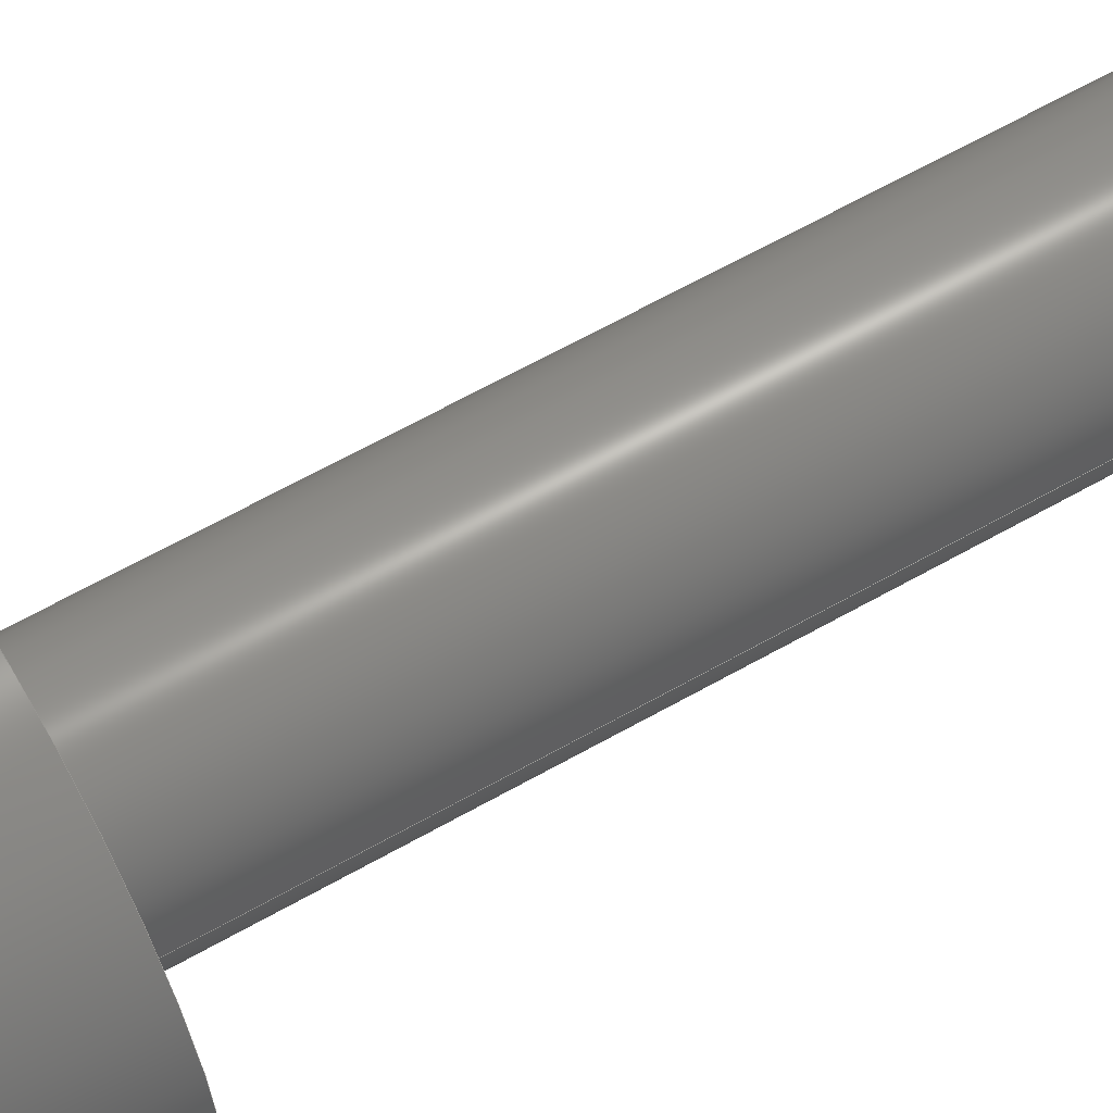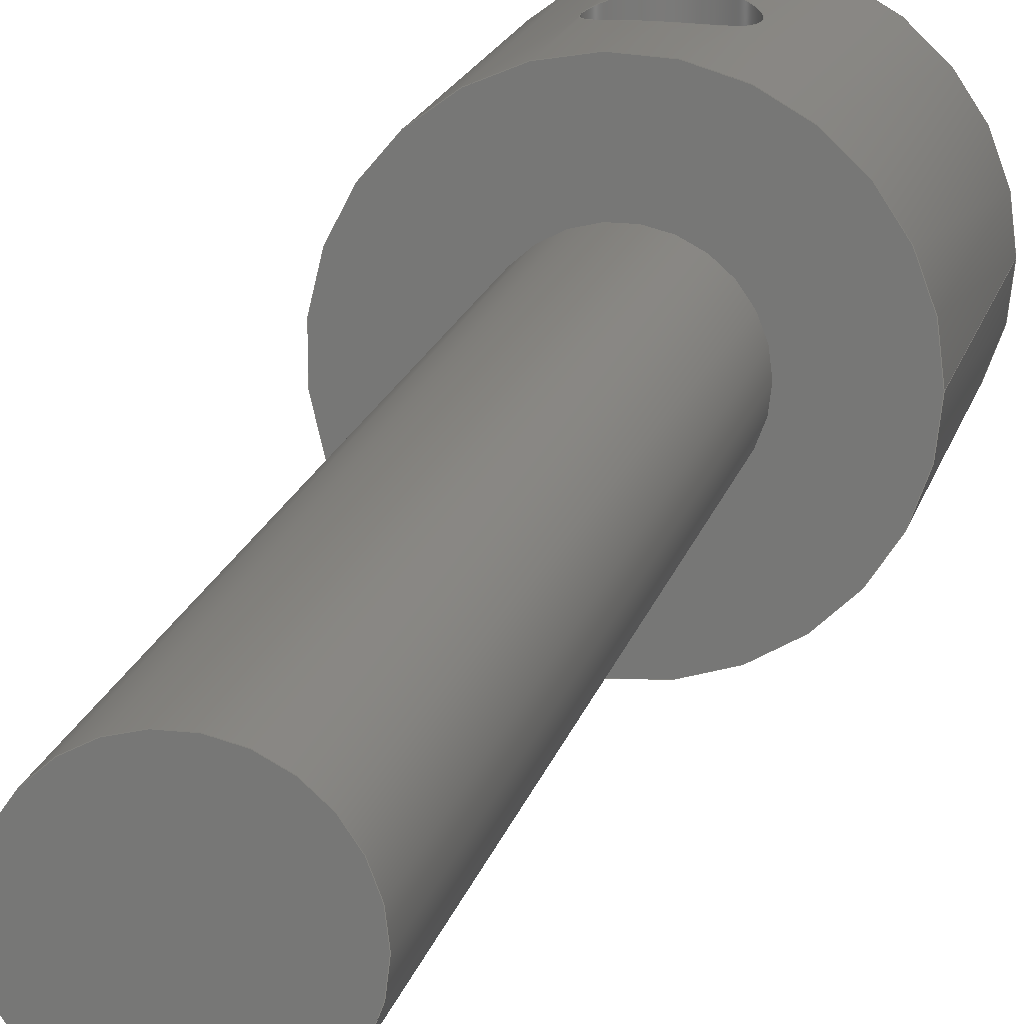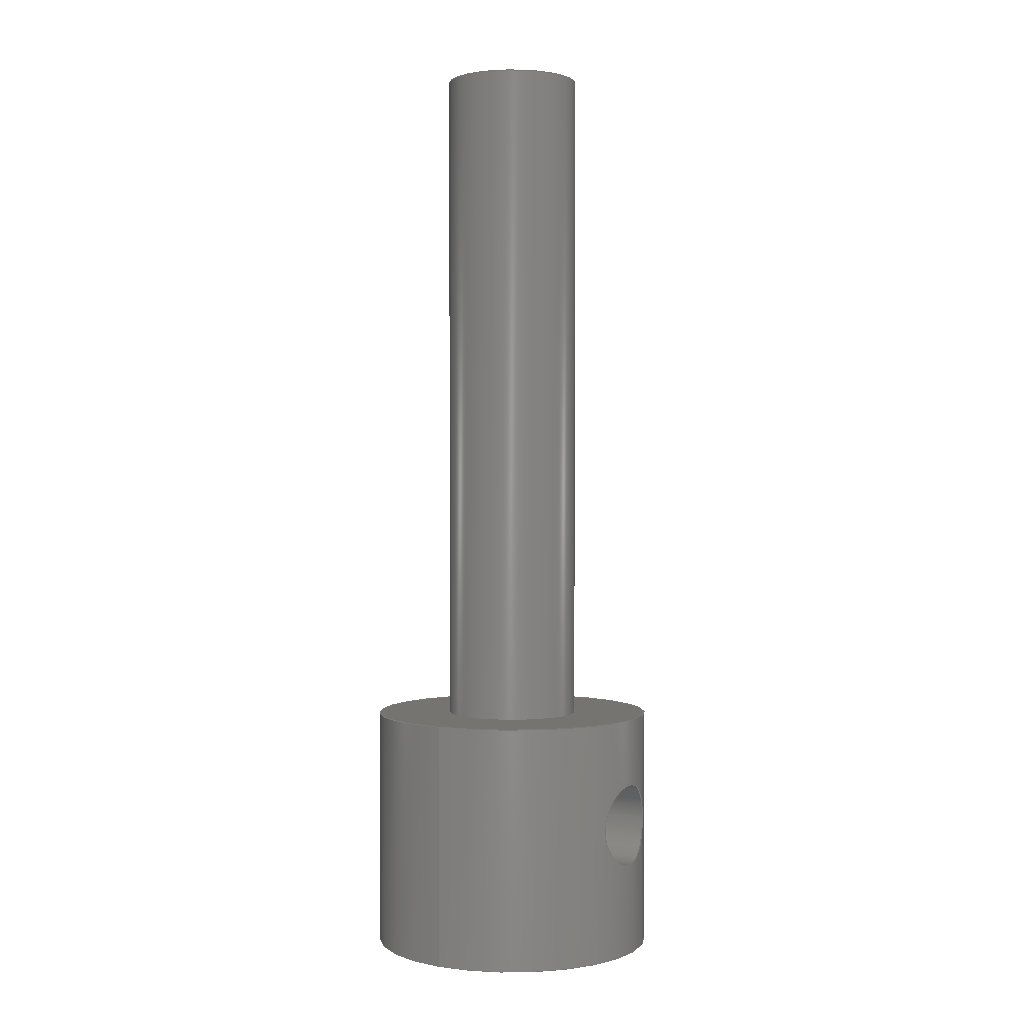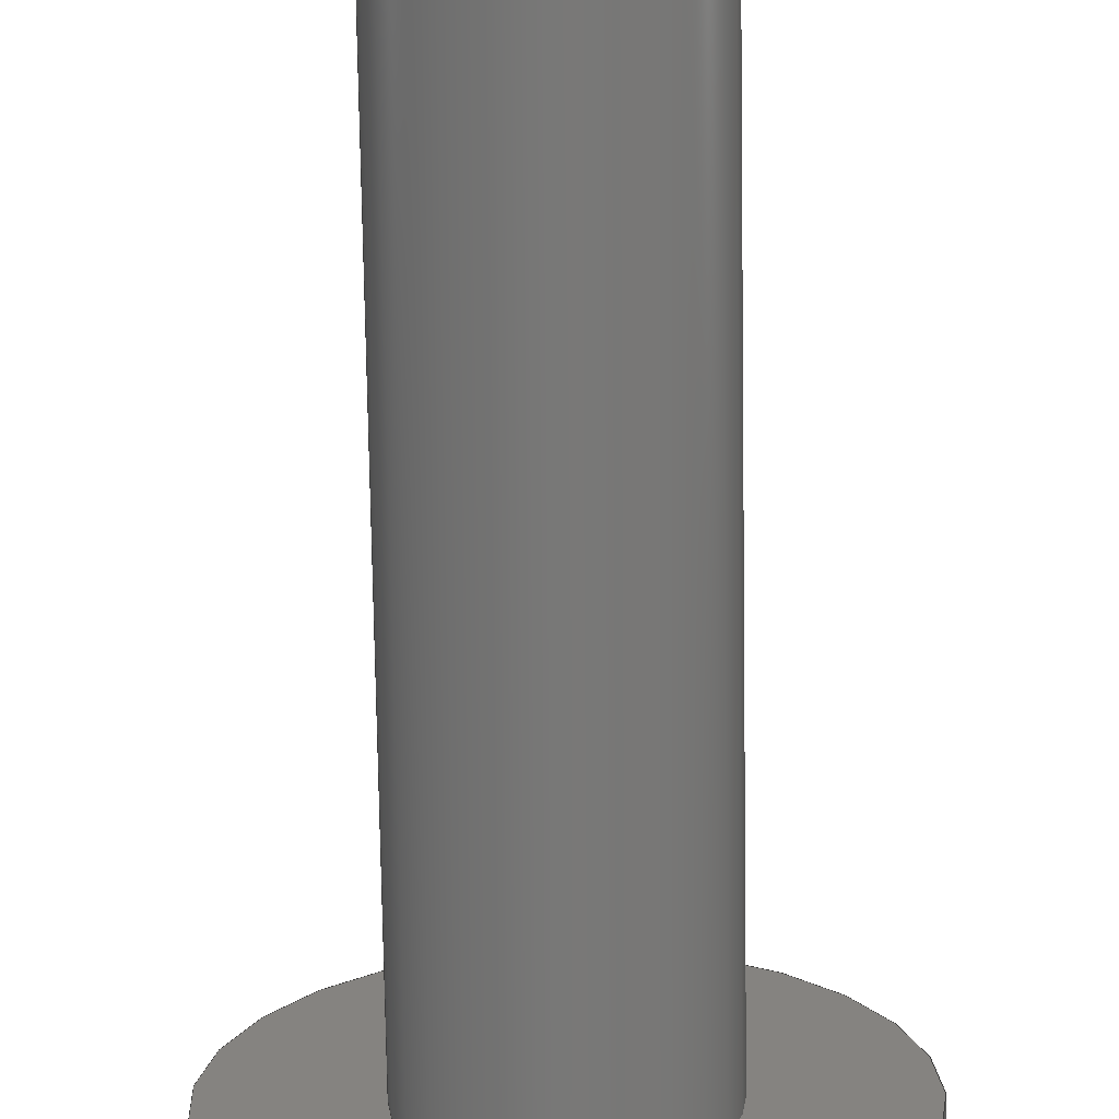
<metadata>
{"format":"step","ext":"step","renderer":"f3d","projection":"perspective","resolution":1024,"background":"white","views":[{"elev":61.9,"azim":59.8,"up":"+Z"},{"elev":17.0,"azim":-167.1,"up":"+Z"},{"elev":1.3,"azim":-58.7,"up":"+Y"},{"elev":-70.7,"azim":-179.1,"up":"+Z"}]}
</metadata>
<code>
ISO-10303-21;
DATA;
#1=MECHANICAL_DESIGN_GEOMETRIC_PRESENTATION_REPRESENTATION('',(#4),#237);
#2=SHAPE_REPRESENTATION_RELATIONSHIP('SRR','None',#244,#3);
#3=ADVANCED_BREP_SHAPE_REPRESENTATION('',(#5),#236);
#4=STYLED_ITEM('',(#253),#5);
#5=MANIFOLD_SOLID_BREP('Body1',#91);
#6=FACE_BOUND('',#26,.T.);
#7=FACE_BOUND('',#27,.T.);
#8=FACE_BOUND('',#29,.T.);
#9=PLANE('',#109);
#10=PLANE('',#113);
#11=PLANE('',#114);
#12=CIRCLE('',#107,0.3302);
#13=CIRCLE('',#108,0.3302);
#14=CIRCLE('',#111,0.6985);
#15=CIRCLE('',#112,0.6985);
#16=FACE_OUTER_BOUND('',#22,.T.);
#17=FACE_OUTER_BOUND('',#23,.T.);
#18=FACE_OUTER_BOUND('',#24,.T.);
#19=FACE_OUTER_BOUND('',#25,.T.);
#20=FACE_OUTER_BOUND('',#28,.T.);
#21=FACE_OUTER_BOUND('',#30,.T.);
#22=EDGE_LOOP('',(#60,#61,#62,#63,#64,#65));
#23=EDGE_LOOP('',(#66,#67,#68,#69));
#24=EDGE_LOOP('',(#70));
#25=EDGE_LOOP('',(#71,#72,#73,#74));
#26=EDGE_LOOP('',(#75,#76));
#27=EDGE_LOOP('',(#77,#78));
#28=EDGE_LOOP('',(#79));
#29=EDGE_LOOP('',(#80));
#30=EDGE_LOOP('',(#81));
#31=LINE('',#181,#34);
#32=LINE('',#223,#35);
#33=LINE('',#230,#36);
#34=VECTOR('',#119,0.2032);
#35=VECTOR('',#124,0.3302);
#36=VECTOR('',#133,0.6985);
#37=B_SPLINE_CURVE_WITH_KNOTS('',3,(#144,#145,#146,#147,#148,#149,#150,
#151,#152,#153,#154,#155,#156,#157,#158,#159,#160,#161),.UNSPECIFIED.,.F.,
 .F.,(4,2,2,2,2,2,2,2,4),(0,0.07704,0.1541,0.2311,
0.3081,0.3851,0.4621,0.5392,
0.6162),.UNSPECIFIED.);
#38=B_SPLINE_CURVE_WITH_KNOTS('',3,(#162,#163,#164,#165,#166,#167,#168,
#169,#170,#171,#172,#173,#174,#175,#176,#177,#178,#179),.UNSPECIFIED.,.F.,
 .F.,(4,2,2,2,2,2,2,2,4),(0.6162,0.6932,0.7703,
0.8473,0.9243,1.001,1.078,1.155,
1.232),.UNSPECIFIED.);
#39=B_SPLINE_CURVE_WITH_KNOTS('',3,(#183,#184,#185,#186,#187,#188,#189,
#190,#191,#192,#193,#194,#195,#196,#197,#198,#199,#200),.UNSPECIFIED.,.F.,
 .F.,(4,2,2,2,2,2,2,2,4),(0,0.07704,0.1541,0.2311,
0.3081,0.3851,0.4621,0.5392,
0.6162),.UNSPECIFIED.);
#40=B_SPLINE_CURVE_WITH_KNOTS('',3,(#201,#202,#203,#204,#205,#206,#207,
#208,#209,#210,#211,#212,#213,#214,#215,#216,#217,#218),.UNSPECIFIED.,.F.,
 .F.,(4,2,2,2,2,2,2,2,4),(0.6162,0.6932,0.7703,
0.8473,0.9243,1.001,1.078,1.155,
1.232),.UNSPECIFIED.);
#41=VERTEX_POINT('',#142);
#42=VERTEX_POINT('',#143);
#43=VERTEX_POINT('',#180);
#44=VERTEX_POINT('',#182);
#45=VERTEX_POINT('',#220);
#46=VERTEX_POINT('',#222);
#47=VERTEX_POINT('',#227);
#48=VERTEX_POINT('',#229);
#49=EDGE_CURVE('',#41,#42,#37,.T.);
#50=EDGE_CURVE('',#42,#41,#38,.T.);
#51=EDGE_CURVE('',#42,#43,#31,.T.);
#52=EDGE_CURVE('',#44,#43,#39,.T.);
#53=EDGE_CURVE('',#43,#44,#40,.T.);
#54=EDGE_CURVE('',#45,#45,#12,.T.);
#55=EDGE_CURVE('',#45,#46,#32,.T.);
#56=EDGE_CURVE('',#46,#46,#13,.T.);
#57=EDGE_CURVE('',#47,#47,#14,.T.);
#58=EDGE_CURVE('',#47,#48,#33,.T.);
#59=EDGE_CURVE('',#48,#48,#15,.T.);
#60=ORIENTED_EDGE('',*,*,#49,.F.);
#61=ORIENTED_EDGE('',*,*,#50,.F.);
#62=ORIENTED_EDGE('',*,*,#51,.T.);
#63=ORIENTED_EDGE('',*,*,#52,.F.);
#64=ORIENTED_EDGE('',*,*,#53,.F.);
#65=ORIENTED_EDGE('',*,*,#51,.F.);
#66=ORIENTED_EDGE('',*,*,#54,.F.);
#67=ORIENTED_EDGE('',*,*,#55,.T.);
#68=ORIENTED_EDGE('',*,*,#56,.F.);
#69=ORIENTED_EDGE('',*,*,#55,.F.);
#70=ORIENTED_EDGE('',*,*,#54,.T.);
#71=ORIENTED_EDGE('',*,*,#57,.F.);
#72=ORIENTED_EDGE('',*,*,#58,.T.);
#73=ORIENTED_EDGE('',*,*,#59,.T.);
#74=ORIENTED_EDGE('',*,*,#58,.F.);
#75=ORIENTED_EDGE('',*,*,#52,.T.);
#76=ORIENTED_EDGE('',*,*,#53,.T.);
#77=ORIENTED_EDGE('',*,*,#49,.T.);
#78=ORIENTED_EDGE('',*,*,#50,.T.);
#79=ORIENTED_EDGE('',*,*,#57,.T.);
#80=ORIENTED_EDGE('',*,*,#56,.T.);
#81=ORIENTED_EDGE('',*,*,#59,.F.);
#82=CYLINDRICAL_SURFACE('',#105,0.2032);
#83=CYLINDRICAL_SURFACE('',#106,0.3302);
#84=CYLINDRICAL_SURFACE('',#110,0.6985);
#85=ADVANCED_FACE('',(#16),#82,.F.);
#86=ADVANCED_FACE('',(#17),#83,.T.);
#87=ADVANCED_FACE('',(#18),#9,.T.);
#88=ADVANCED_FACE('',(#19,#6,#7),#84,.T.);
#89=ADVANCED_FACE('',(#20,#8),#10,.T.);
#90=ADVANCED_FACE('',(#21),#11,.F.);
#91=CLOSED_SHELL('',(#85,#86,#87,#88,#89,#90));
#92=DERIVED_UNIT_ELEMENT(#94,1);
#93=DERIVED_UNIT_ELEMENT(#239,3);
#94=(
MASS_UNIT()
NAMED_UNIT(*)
SI_UNIT(.KILO.,.GRAM.)
);
#95=DERIVED_UNIT((#92,#93));
#96=MEASURE_REPRESENTATION_ITEM('density measure',
POSITIVE_RATIO_MEASURE(7850),#95);
#97=PROPERTY_DEFINITION_REPRESENTATION(#102,#99);
#98=PROPERTY_DEFINITION_REPRESENTATION(#103,#100);
#99=REPRESENTATION('material name',(#101),#236);
#100=REPRESENTATION('density',(#96),#236);
#101=DESCRIPTIVE_REPRESENTATION_ITEM('Steel','Steel');
#102=PROPERTY_DEFINITION('material property','material name',#246);
#103=PROPERTY_DEFINITION('material property','density of part',#246);
#104=AXIS2_PLACEMENT_3D('placement',#140,#115,#116);
#105=AXIS2_PLACEMENT_3D('',#141,#117,#118);
#106=AXIS2_PLACEMENT_3D('',#219,#120,#121);
#107=AXIS2_PLACEMENT_3D('',#221,#122,#123);
#108=AXIS2_PLACEMENT_3D('',#224,#125,#126);
#109=AXIS2_PLACEMENT_3D('',#225,#127,#128);
#110=AXIS2_PLACEMENT_3D('',#226,#129,#130);
#111=AXIS2_PLACEMENT_3D('',#228,#131,#132);
#112=AXIS2_PLACEMENT_3D('',#231,#134,#135);
#113=AXIS2_PLACEMENT_3D('',#232,#136,#137);
#114=AXIS2_PLACEMENT_3D('',#233,#138,#139);
#115=DIRECTION('axis',(0,0,1));
#116=DIRECTION('refdir',(1,0,0));
#117=DIRECTION('center_axis',(0,0,1));
#118=DIRECTION('ref_axis',(1,0,0));
#119=DIRECTION('',(0,0,1));
#120=DIRECTION('center_axis',(0,1,0));
#121=DIRECTION('ref_axis',(-1,0,0));
#122=DIRECTION('center_axis',(0,1,0));
#123=DIRECTION('ref_axis',(-1,0,0));
#124=DIRECTION('',(0,-1,0));
#125=DIRECTION('center_axis',(0,-1,0));
#126=DIRECTION('ref_axis',(-1,0,0));
#127=DIRECTION('center_axis',(0,1,0));
#128=DIRECTION('ref_axis',(-1,0,0));
#129=DIRECTION('center_axis',(0,1,0));
#130=DIRECTION('ref_axis',(1,0,0));
#131=DIRECTION('center_axis',(0,1,0));
#132=DIRECTION('ref_axis',(1,0,0));
#133=DIRECTION('',(0,-1,0));
#134=DIRECTION('center_axis',(0,1,0));
#135=DIRECTION('ref_axis',(1,0,0));
#136=DIRECTION('center_axis',(0,1,0));
#137=DIRECTION('ref_axis',(1,0,0));
#138=DIRECTION('center_axis',(0,1,0));
#139=DIRECTION('ref_axis',(1,0,0));
#140=CARTESIAN_POINT('',(0,0,0));
#141=CARTESIAN_POINT('Origin',(0,0.6604,0));
#142=CARTESIAN_POINT('',(0.2032,0.6604,-0.6683));
#143=CARTESIAN_POINT('',(-0.2032,0.6604,-0.6683));
#144=CARTESIAN_POINT('Ctrl Pts',(0.2032,0.6604,-0.6683));
#145=CARTESIAN_POINT('Ctrl Pts',(0.2032,0.6861,-0.6683));
#146=CARTESIAN_POINT('Ctrl Pts',(0.198,0.7134,-0.6699));
#147=CARTESIAN_POINT('Ctrl Pts',(0.1773,0.7634,-0.6757));
#148=CARTESIAN_POINT('Ctrl Pts',(0.1616,0.7861,-0.6798));
#149=CARTESIAN_POINT('Ctrl Pts',(0.1257,0.822,-0.6873));
#150=CARTESIAN_POINT('Ctrl Pts',(0.103,0.8377,-0.6913));
#151=CARTESIAN_POINT('Ctrl Pts',(0.05296,0.8584,-0.6969));
#152=CARTESIAN_POINT('Ctrl Pts',(0.02567,0.8636,-0.6985));
#153=CARTESIAN_POINT('Ctrl Pts',(-0.02567,0.8636,-0.6985));
#154=CARTESIAN_POINT('Ctrl Pts',(-0.05296,0.8584,
-0.6969));
#155=CARTESIAN_POINT('Ctrl Pts',(-0.103,0.8377,-0.6913));
#156=CARTESIAN_POINT('Ctrl Pts',(-0.1257,0.822,-0.6873));
#157=CARTESIAN_POINT('Ctrl Pts',(-0.1616,0.7861,-0.6798));
#158=CARTESIAN_POINT('Ctrl Pts',(-0.1773,0.7634,-0.6757));
#159=CARTESIAN_POINT('Ctrl Pts',(-0.198,0.7134,-0.6699));
#160=CARTESIAN_POINT('Ctrl Pts',(-0.2032,0.6861,-0.6683));
#161=CARTESIAN_POINT('Ctrl Pts',(-0.2032,0.6604,-0.6683));
#162=CARTESIAN_POINT('Ctrl Pts',(-0.2032,0.6604,-0.6683));
#163=CARTESIAN_POINT('Ctrl Pts',(-0.2032,0.6347,-0.6683));
#164=CARTESIAN_POINT('Ctrl Pts',(-0.198,0.6074,-0.6699));
#165=CARTESIAN_POINT('Ctrl Pts',(-0.1773,0.5574,-0.6757));
#166=CARTESIAN_POINT('Ctrl Pts',(-0.1616,0.5347,-0.6798));
#167=CARTESIAN_POINT('Ctrl Pts',(-0.1257,0.4988,-0.6873));
#168=CARTESIAN_POINT('Ctrl Pts',(-0.103,0.4831,-0.6913));
#169=CARTESIAN_POINT('Ctrl Pts',(-0.05296,0.4624,
-0.6969));
#170=CARTESIAN_POINT('Ctrl Pts',(-0.02567,0.4572,-0.6985));
#171=CARTESIAN_POINT('Ctrl Pts',(0.02567,0.4572,-0.6985));
#172=CARTESIAN_POINT('Ctrl Pts',(0.05296,0.4624,-0.6969));
#173=CARTESIAN_POINT('Ctrl Pts',(0.103,0.4831,-0.6913));
#174=CARTESIAN_POINT('Ctrl Pts',(0.1257,0.4988,-0.6873));
#175=CARTESIAN_POINT('Ctrl Pts',(0.1616,0.5347,-0.6798));
#176=CARTESIAN_POINT('Ctrl Pts',(0.1773,0.5574,-0.6757));
#177=CARTESIAN_POINT('Ctrl Pts',(0.198,0.6074,-0.6699));
#178=CARTESIAN_POINT('Ctrl Pts',(0.2032,0.6347,-0.6683));
#179=CARTESIAN_POINT('Ctrl Pts',(0.2032,0.6604,-0.6683));
#180=CARTESIAN_POINT('',(-0.2032,0.6604,0.6683));
#181=CARTESIAN_POINT('',(-0.2032,0.6604,0));
#182=CARTESIAN_POINT('',(0.2032,0.6604,0.6683));
#183=CARTESIAN_POINT('Ctrl Pts',(0.2032,0.6604,0.6683));
#184=CARTESIAN_POINT('Ctrl Pts',(0.2032,0.6347,0.6683));
#185=CARTESIAN_POINT('Ctrl Pts',(0.198,0.6074,0.6699));
#186=CARTESIAN_POINT('Ctrl Pts',(0.1773,0.5574,0.6757));
#187=CARTESIAN_POINT('Ctrl Pts',(0.1616,0.5347,0.6798));
#188=CARTESIAN_POINT('Ctrl Pts',(0.1257,0.4988,0.6873));
#189=CARTESIAN_POINT('Ctrl Pts',(0.103,0.4831,0.6913));
#190=CARTESIAN_POINT('Ctrl Pts',(0.05296,0.4624,0.6969));
#191=CARTESIAN_POINT('Ctrl Pts',(0.02567,0.4572,0.6985));
#192=CARTESIAN_POINT('Ctrl Pts',(-0.02567,0.4572,0.6985));
#193=CARTESIAN_POINT('Ctrl Pts',(-0.05296,0.4624,
0.6969));
#194=CARTESIAN_POINT('Ctrl Pts',(-0.103,0.4831,0.6913));
#195=CARTESIAN_POINT('Ctrl Pts',(-0.1257,0.4988,0.6873));
#196=CARTESIAN_POINT('Ctrl Pts',(-0.1616,0.5347,0.6798));
#197=CARTESIAN_POINT('Ctrl Pts',(-0.1773,0.5574,0.6757));
#198=CARTESIAN_POINT('Ctrl Pts',(-0.198,0.6074,0.6699));
#199=CARTESIAN_POINT('Ctrl Pts',(-0.2032,0.6347,0.6683));
#200=CARTESIAN_POINT('Ctrl Pts',(-0.2032,0.6604,0.6683));
#201=CARTESIAN_POINT('Ctrl Pts',(-0.2032,0.6604,0.6683));
#202=CARTESIAN_POINT('Ctrl Pts',(-0.2032,0.6861,0.6683));
#203=CARTESIAN_POINT('Ctrl Pts',(-0.198,0.7134,0.6699));
#204=CARTESIAN_POINT('Ctrl Pts',(-0.1773,0.7634,0.6757));
#205=CARTESIAN_POINT('Ctrl Pts',(-0.1616,0.7861,0.6798));
#206=CARTESIAN_POINT('Ctrl Pts',(-0.1257,0.822,0.6873));
#207=CARTESIAN_POINT('Ctrl Pts',(-0.103,0.8377,0.6913));
#208=CARTESIAN_POINT('Ctrl Pts',(-0.05296,0.8584,
0.6969));
#209=CARTESIAN_POINT('Ctrl Pts',(-0.02567,0.8636,0.6985));
#210=CARTESIAN_POINT('Ctrl Pts',(0.02567,0.8636,0.6985));
#211=CARTESIAN_POINT('Ctrl Pts',(0.05296,0.8584,0.6969));
#212=CARTESIAN_POINT('Ctrl Pts',(0.103,0.8377,0.6913));
#213=CARTESIAN_POINT('Ctrl Pts',(0.1257,0.822,0.6873));
#214=CARTESIAN_POINT('Ctrl Pts',(0.1616,0.7861,0.6798));
#215=CARTESIAN_POINT('Ctrl Pts',(0.1773,0.7634,0.6757));
#216=CARTESIAN_POINT('Ctrl Pts',(0.198,0.7134,0.6699));
#217=CARTESIAN_POINT('Ctrl Pts',(0.2032,0.6861,0.6683));
#218=CARTESIAN_POINT('Ctrl Pts',(0.2032,0.6604,0.6683));
#219=CARTESIAN_POINT('Origin',(0,1.194,0));
#220=CARTESIAN_POINT('',(0.3302,4.496,-4.044e-17));
#221=CARTESIAN_POINT('Origin',(0,4.496,0));
#222=CARTESIAN_POINT('',(0.3302,1.194,-4.044e-17));
#223=CARTESIAN_POINT('',(0.3302,1.194,-4.044e-17));
#224=CARTESIAN_POINT('Origin',(0,1.194,0));
#225=CARTESIAN_POINT('Origin',(0,4.496,0));
#226=CARTESIAN_POINT('Origin',(0,0,0));
#227=CARTESIAN_POINT('',(-0.6985,1.194,8.554e-17));
#228=CARTESIAN_POINT('Origin',(0,1.194,0));
#229=CARTESIAN_POINT('',(-0.6985,0,8.554e-17));
#230=CARTESIAN_POINT('',(-0.6985,0,8.554e-17));
#231=CARTESIAN_POINT('Origin',(0,0,0));
#232=CARTESIAN_POINT('Origin',(0,1.194,0));
#233=CARTESIAN_POINT('Origin',(0,0,0));
#234=UNCERTAINTY_MEASURE_WITH_UNIT(LENGTH_MEASURE(0.001),#238,
'DISTANCE_ACCURACY_VALUE',
'Maximum model space distance between geometric entities at asserted c
onnectivities');
#235=UNCERTAINTY_MEASURE_WITH_UNIT(LENGTH_MEASURE(0.001),#238,
'DISTANCE_ACCURACY_VALUE',
'Maximum model space distance between geometric entities at asserted c
onnectivities');
#236=(
GEOMETRIC_REPRESENTATION_CONTEXT(3)
GLOBAL_UNCERTAINTY_ASSIGNED_CONTEXT((#234))
GLOBAL_UNIT_ASSIGNED_CONTEXT((#238,#240,#241))
REPRESENTATION_CONTEXT('','3D')
);
#237=(
GEOMETRIC_REPRESENTATION_CONTEXT(3)
GLOBAL_UNCERTAINTY_ASSIGNED_CONTEXT((#235))
GLOBAL_UNIT_ASSIGNED_CONTEXT((#238,#240,#241))
REPRESENTATION_CONTEXT('','3D')
);
#238=(
LENGTH_UNIT()
NAMED_UNIT(*)
SI_UNIT(.CENTI.,.METRE.)
);
#239=(
LENGTH_UNIT()
NAMED_UNIT(*)
SI_UNIT($,.METRE.)
);
#240=(
NAMED_UNIT(*)
PLANE_ANGLE_UNIT()
SI_UNIT($,.RADIAN.)
);
#241=(
NAMED_UNIT(*)
SI_UNIT($,.STERADIAN.)
SOLID_ANGLE_UNIT()
);
#242=SHAPE_DEFINITION_REPRESENTATION(#243,#244);
#243=PRODUCT_DEFINITION_SHAPE('',$,#246);
#244=SHAPE_REPRESENTATION('',(#104),#236);
#245=PRODUCT_DEFINITION_CONTEXT('part definition',#250,'design');
#246=PRODUCT_DEFINITION('guide_D\X2\201A\X0\faut','guide_D\X2\201A\X0\f
aut v2',#247,#245);
#247=PRODUCT_DEFINITION_FORMATION('',$,#252);
#248=PRODUCT_RELATED_PRODUCT_CATEGORY('guide_D\X2\201A\X0\faut v2',
'guide_D\X2\201A\X0\faut v2',(#252));
#249=APPLICATION_PROTOCOL_DEFINITION('international standard',
'automotive_design',2009,#250);
#250=APPLICATION_CONTEXT(
'Core Data for Automotive Mechanical Design Process');
#251=PRODUCT_CONTEXT('part definition',#250,'mechanical');
#252=PRODUCT('guide_D\X2\201A\X0\faut','guide_D\X2\201A\X0\faut v2',$,(#251));
#253=PRESENTATION_STYLE_ASSIGNMENT((#254));
#254=SURFACE_STYLE_USAGE(.BOTH.,#255);
#255=SURFACE_SIDE_STYLE('',(#256));
#256=SURFACE_STYLE_FILL_AREA(#257);
#257=FILL_AREA_STYLE('Steel - Satin',(#258));
#258=FILL_AREA_STYLE_COLOUR('Steel - Satin',#259);
#259=COLOUR_RGB('Steel - Satin',0.6275,0.6275,0.6275);
ENDSEC;
END-ISO-10303-21;

</code>
